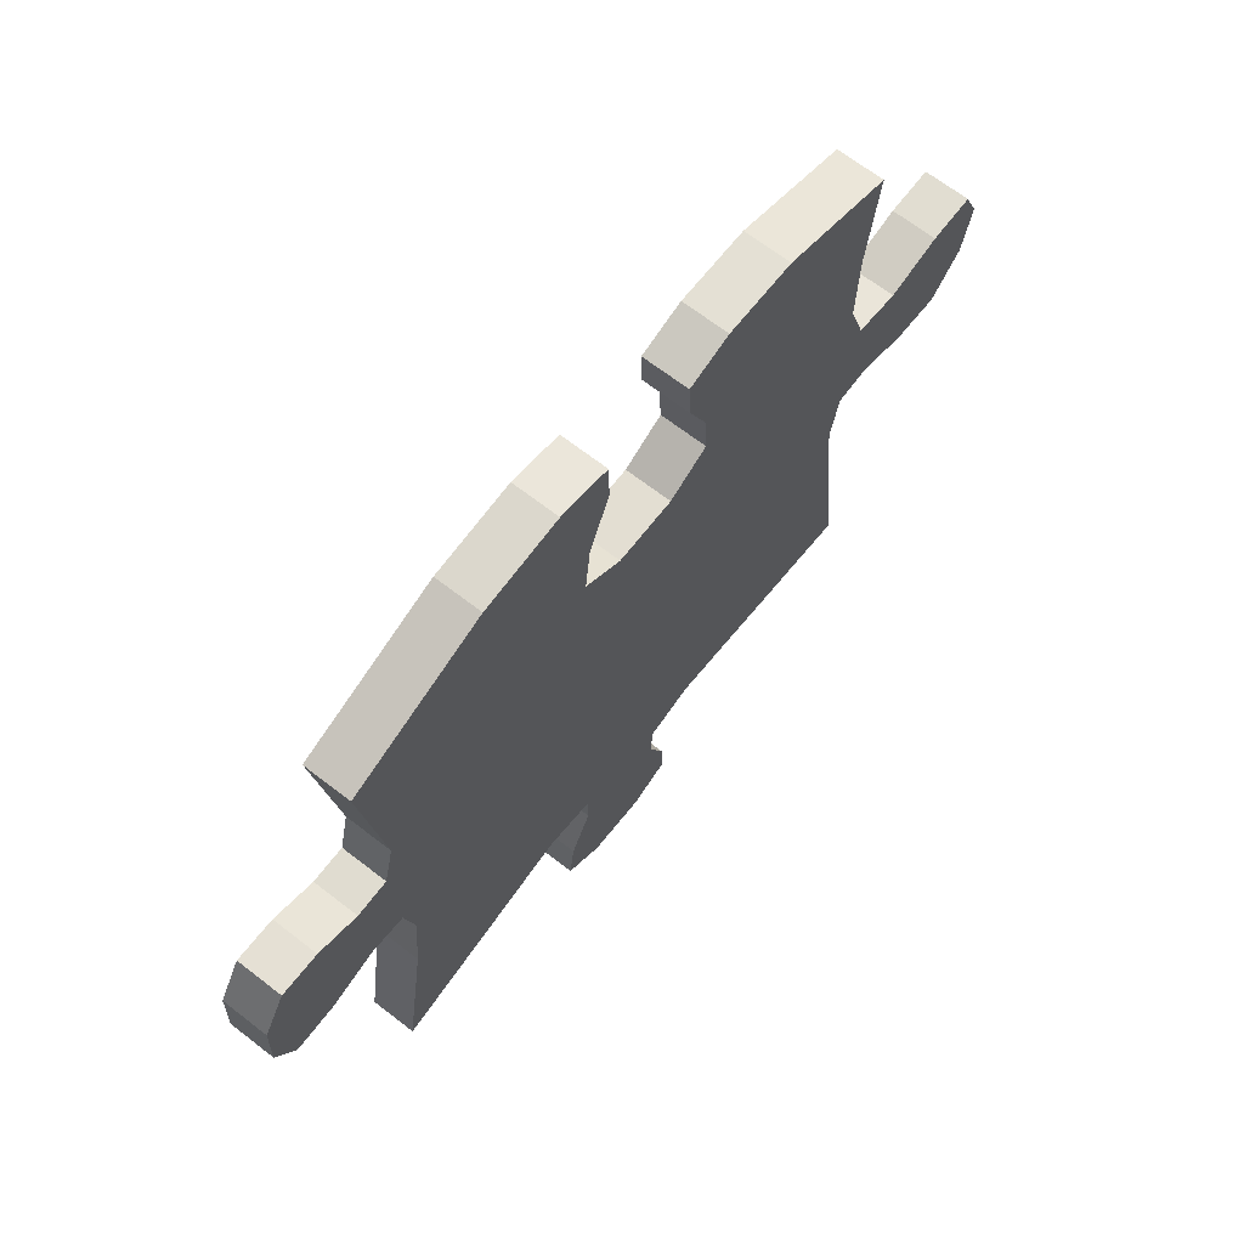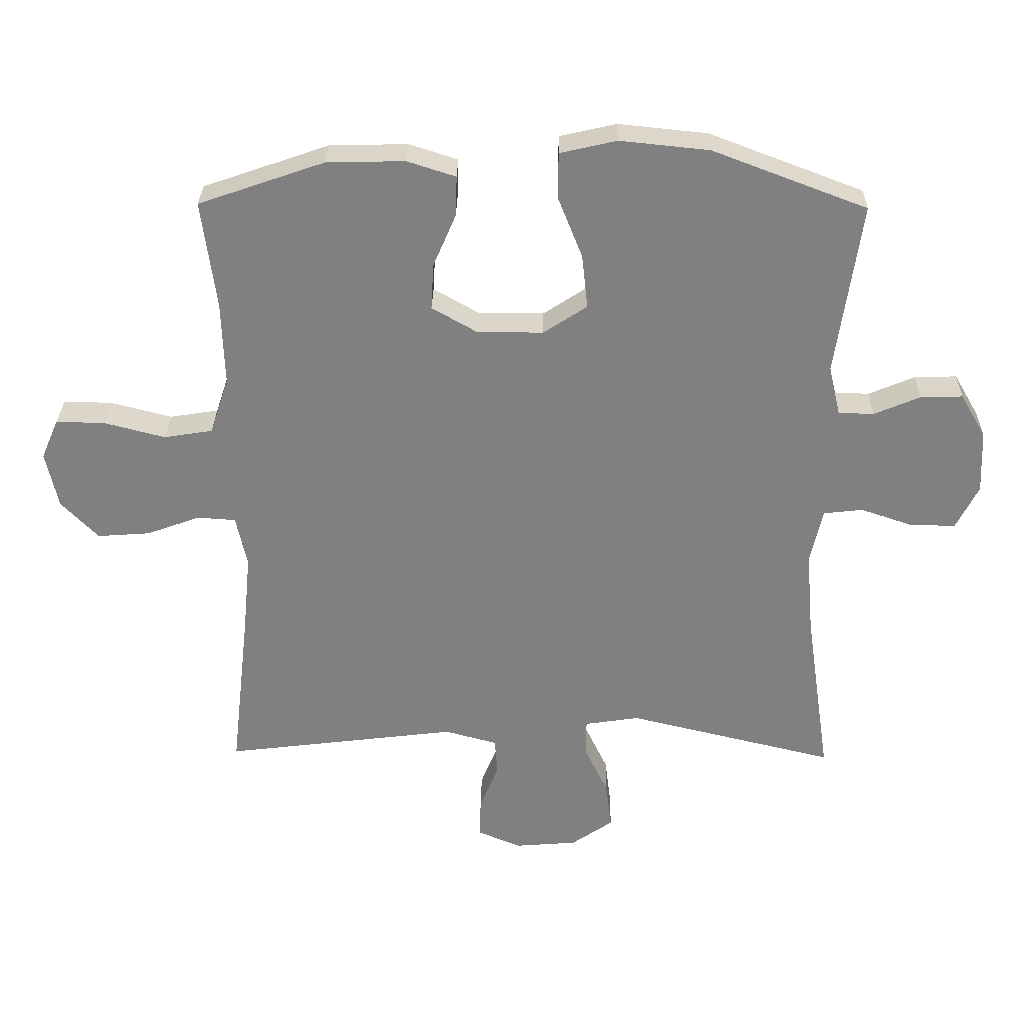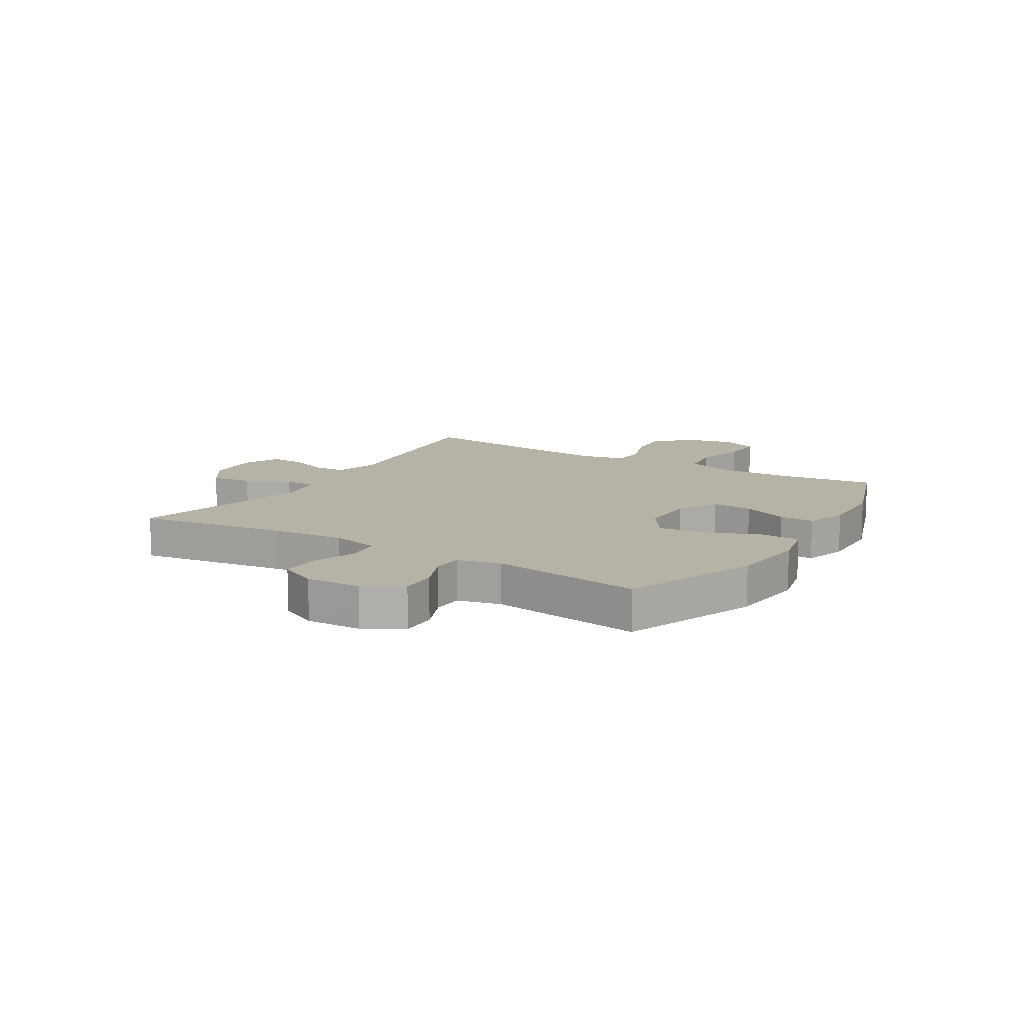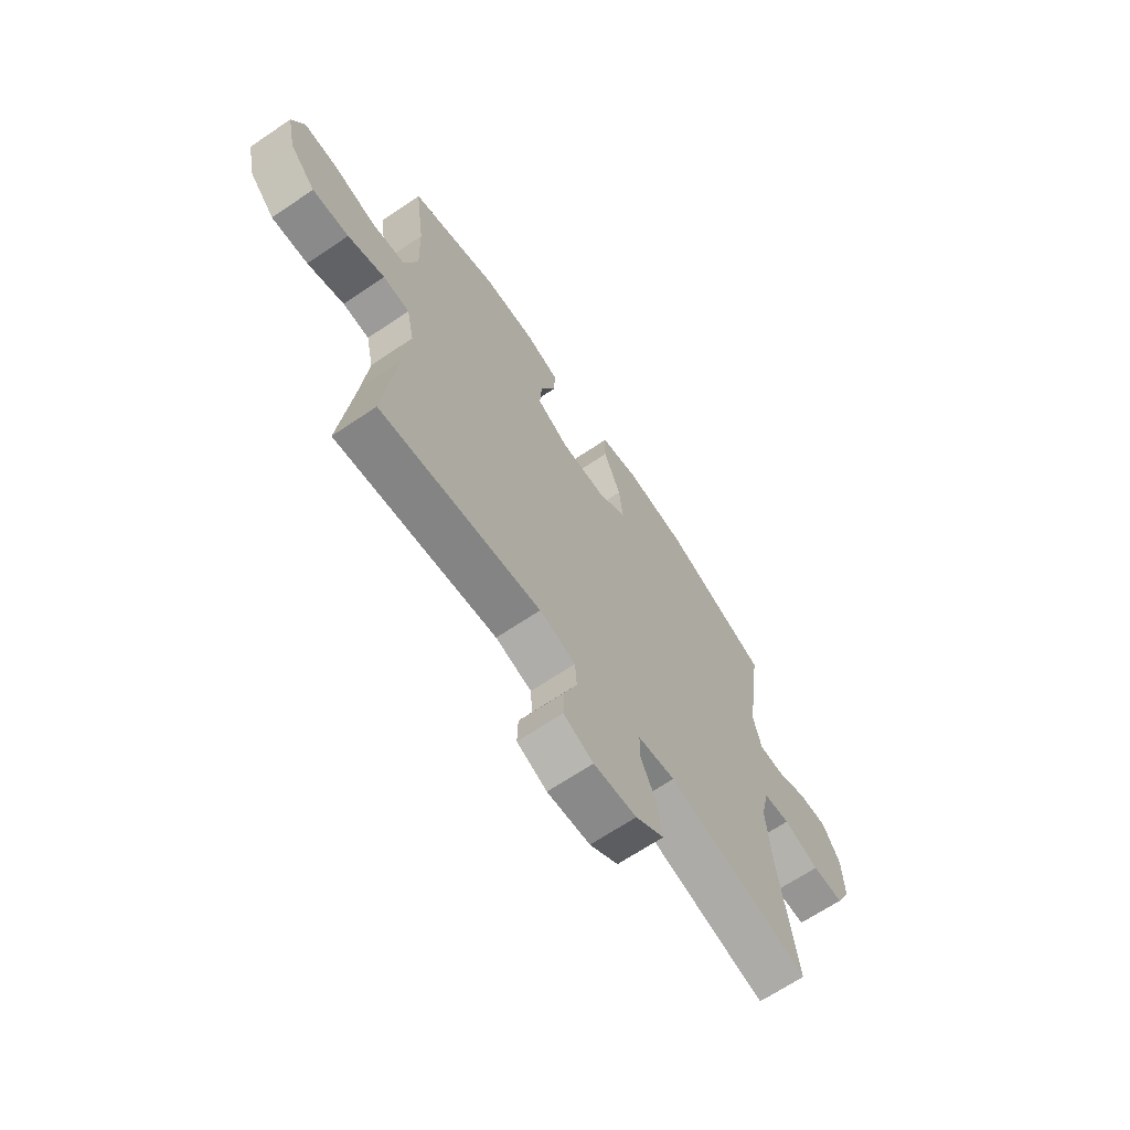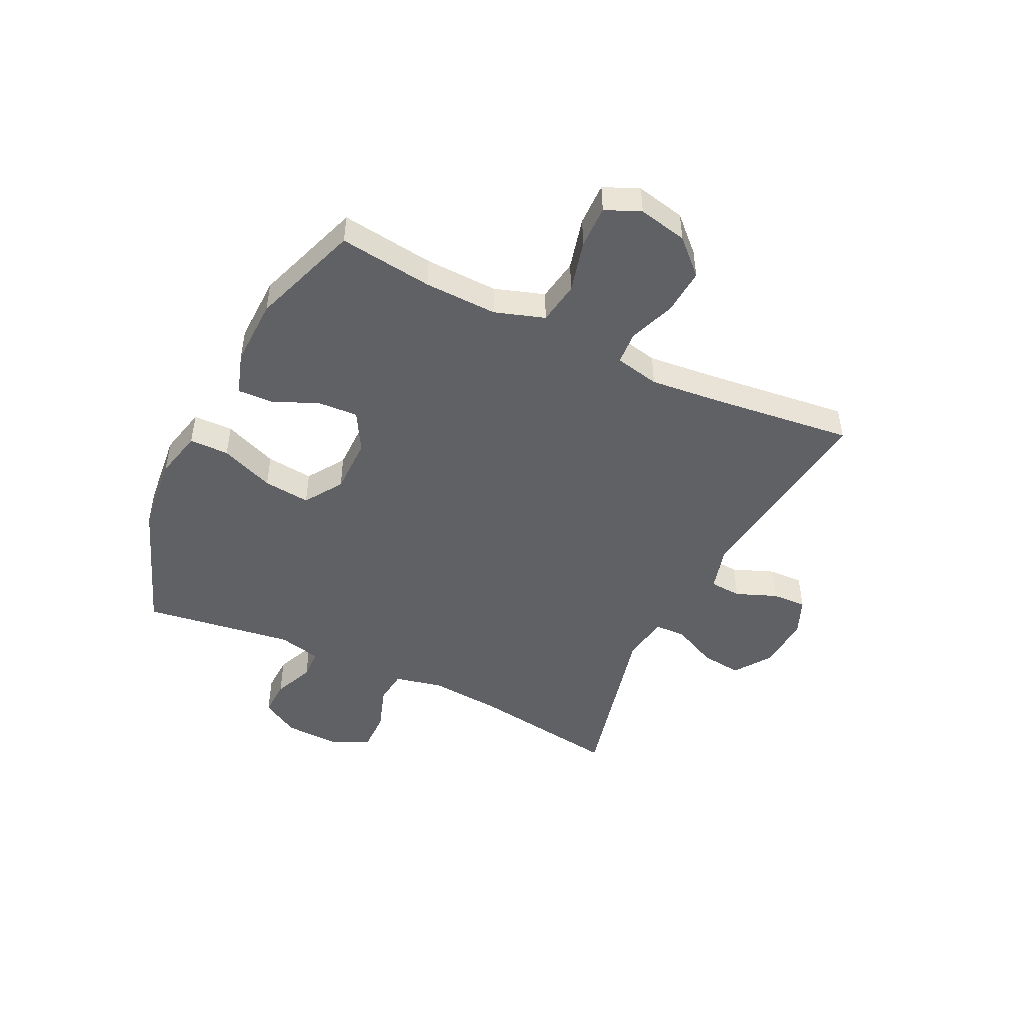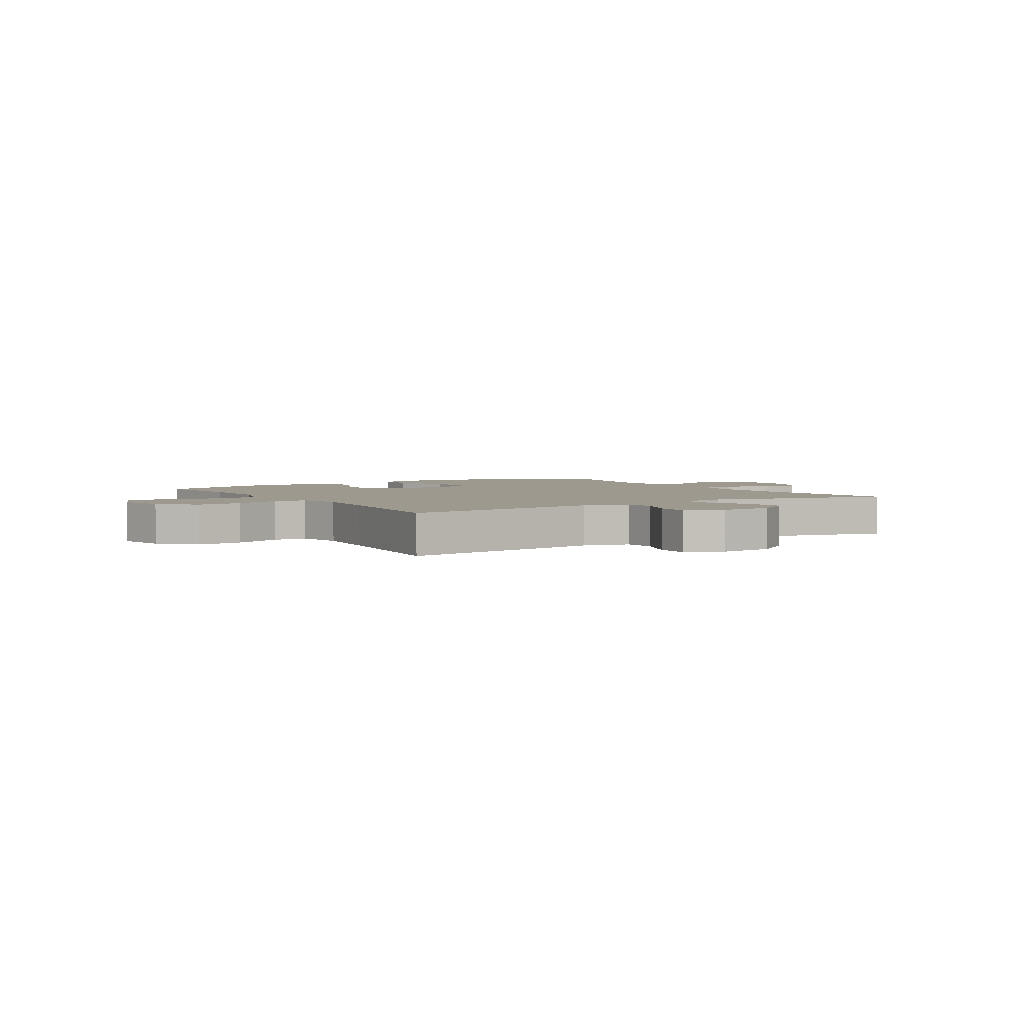
<metadata>
{"format":"obj","ext":"obj","renderer":"f3d","projection":"perspective","resolution":1024,"background":"white","views":[{"elev":67.4,"azim":-52.2,"up":"+Z"},{"elev":29.7,"azim":-179.0,"up":"+Z"},{"elev":12.2,"azim":-58.6,"up":"+Y"},{"elev":-66.9,"azim":124.1,"up":"+Z"},{"elev":-47.5,"azim":64.2,"up":"+Y"},{"elev":3.3,"azim":147.8,"up":"+Y"}]}
</metadata>
<code>
v 0.5 0.07 -0.5
v 0.14 0.07 -0.455
v 0.059 0.07 -0.477
v 0.055 0.07 -0.533
v 0.084 0.07 -0.606
v 0.086 0.07 -0.667
v 0.019 0.07 -0.695
v -0.077 0.07 -0.687
v -0.141 0.07 -0.643
v -0.132 0.07 -0.57
v -0.095 0.07 -0.492
v -0.096 0.07 -0.436
v -0.18 0.07 -0.423
v -0.5 0.07 -0.5
v -0.461 0.07 -0.236
v -0.45 0.07 -0.108
v -0.469 0.07 -0.023
v -0.529 0.07 -0.016
v -0.609 0.07 -0.043
v -0.679 0.07 -0.044
v -0.713 0.07 0.024
v -0.709 0.07 0.121
v -0.67 0.07 0.188
v -0.605 0.07 0.186
v -0.534 0.07 0.156
v -0.48 0.07 0.158
v -0.462 0.07 0.234
v -0.5 0.07 0.5
v -0.263 0.07 0.59
v -0.126 0.07 0.604
v -0.039 0.07 0.584
v -0.038 0.07 0.514
v -0.076 0.07 0.419
v -0.085 0.07 0.336
v -0.018 0.07 0.292
v 0.083 0.07 0.292
v 0.153 0.07 0.332
v 0.149 0.07 0.403
v 0.114 0.07 0.484
v 0.112 0.07 0.546
v 0.187 0.07 0.57
v 0.307 0.07 0.567
v 0.5 0.07 0.5
v 0.478 0.07 0.334
v 0.474 0.07 0.205
v 0.503 0.07 0.117
v 0.578 0.07 0.105
v 0.671 0.07 0.129
v 0.747 0.07 0.131
v 0.774 0.07 0.069
v 0.755 0.07 -0.018
v 0.698 0.07 -0.077
v 0.617 0.07 -0.071
v 0.535 0.07 -0.041
v 0.476 0.07 -0.045
v 0.459 0.07 -0.124
v 0.471 0.07 -0.247
v 0.5 0 -0.5
v 0.14 0 -0.455
v 0.059 0 -0.477
v 0.055 0 -0.533
v 0.084 0 -0.606
v 0.086 0 -0.667
v 0.019 0 -0.695
v -0.077 0 -0.687
v -0.141 0 -0.643
v -0.132 0 -0.57
v -0.095 0 -0.492
v -0.096 0 -0.436
v -0.18 0 -0.423
v -0.5 0 -0.5
v -0.461 0 -0.236
v -0.45 0 -0.108
v -0.469 0 -0.023
v -0.529 0 -0.016
v -0.609 0 -0.043
v -0.679 0 -0.044
v -0.713 0 0.024
v -0.709 0 0.121
v -0.67 0 0.188
v -0.605 0 0.186
v -0.534 0 0.156
v -0.48 0 0.158
v -0.462 0 0.234
v -0.5 0 0.5
v -0.263 0 0.59
v -0.126 0 0.604
v -0.039 0 0.584
v -0.038 0 0.514
v -0.076 0 0.419
v -0.085 0 0.336
v -0.018 0 0.292
v 0.083 0 0.292
v 0.153 0 0.332
v 0.149 0 0.403
v 0.114 0 0.484
v 0.112 0 0.546
v 0.187 0 0.57
v 0.307 0 0.567
v 0.5 0 0.5
v 0.478 0 0.334
v 0.474 0 0.205
v 0.503 0 0.117
v 0.578 0 0.105
v 0.671 0 0.129
v 0.747 0 0.131
v 0.774 0 0.069
v 0.755 0 -0.018
v 0.698 0 -0.077
v 0.617 0 -0.071
v 0.535 0 -0.041
v 0.476 0 -0.045
v 0.459 0 -0.124
v 0.471 0 -0.247
f 52 53 54
f 51 52 54
f 50 51 54
f 49 50 54
f 48 49 54
f 47 48 54
f 46 47 54 55
f 45 46 55 56
f 42 43 44
f 41 42 44
f 40 41 44
f 39 40 44
f 38 39 44
f 44 45 56
f 38 44 56
f 37 38 56
f 31 32 33
f 30 31 33
f 29 30 33
f 28 29 33
f 27 28 33
f 26 27 33 34
f 23 24 25
f 22 23 25
f 21 22 25
f 20 21 25
f 19 20 25
f 18 19 25
f 17 18 25 26
f 26 34 35
f 17 26 35
f 16 17 35
f 13 14 15
f 16 35 36
f 15 16 36
f 13 15 36
f 12 13 36
f 9 10 11
f 8 9 11
f 7 8 11
f 6 7 11
f 5 6 11
f 4 5 11
f 57 1 2
f 57 2 3
f 56 57 3
f 37 56 3
f 36 37 3
f 11 12 36
f 4 11 36
f 3 4 36
f 111 110 109
f 111 109 108
f 111 108 107
f 111 107 106
f 111 106 105
f 111 105 104
f 112 111 104 103
f 113 112 103 102
f 101 100 99
f 101 99 98
f 101 98 97
f 101 97 96
f 101 96 95
f 113 102 101
f 113 101 95
f 113 95 94
f 90 89 88
f 90 88 87
f 90 87 86
f 90 86 85
f 90 85 84
f 91 90 84 83
f 82 81 80
f 82 80 79
f 82 79 78
f 82 78 77
f 82 77 76
f 82 76 75
f 83 82 75 74
f 92 91 83
f 92 83 74
f 92 74 73
f 72 71 70
f 93 92 73
f 93 73 72
f 93 72 70
f 93 70 69
f 68 67 66
f 68 66 65
f 68 65 64
f 68 64 63
f 68 63 62
f 68 62 61
f 59 58 114
f 60 59 114
f 60 114 113
f 60 113 94
f 60 94 93
f 93 69 68
f 93 68 61
f 93 61 60
f 1 58 59 2
f 2 59 60 3
f 3 60 61 4
f 4 61 62 5
f 5 62 63 6
f 6 63 64 7
f 7 64 65 8
f 8 65 66 9
f 9 66 67 10
f 10 67 68 11
f 11 68 69 12
f 12 69 70 13
f 13 70 71 14
f 14 71 72 15
f 15 72 73 16
f 16 73 74 17
f 17 74 75 18
f 18 75 76 19
f 19 76 77 20
f 20 77 78 21
f 21 78 79 22
f 22 79 80 23
f 23 80 81 24
f 24 81 82 25
f 25 82 83 26
f 26 83 84 27
f 27 84 85 28
f 28 85 86 29
f 29 86 87 30
f 30 87 88 31
f 31 88 89 32
f 32 89 90 33
f 33 90 91 34
f 34 91 92 35
f 35 92 93 36
f 36 93 94 37
f 37 94 95 38
f 38 95 96 39
f 39 96 97 40
f 40 97 98 41
f 41 98 99 42
f 42 99 100 43
f 43 100 101 44
f 44 101 102 45
f 45 102 103 46
f 46 103 104 47
f 47 104 105 48
f 48 105 106 49
f 49 106 107 50
f 50 107 108 51
f 51 108 109 52
f 52 109 110 53
f 53 110 111 54
f 54 111 112 55
f 55 112 113 56
f 56 113 114 57
f 57 114 58 1

</code>
